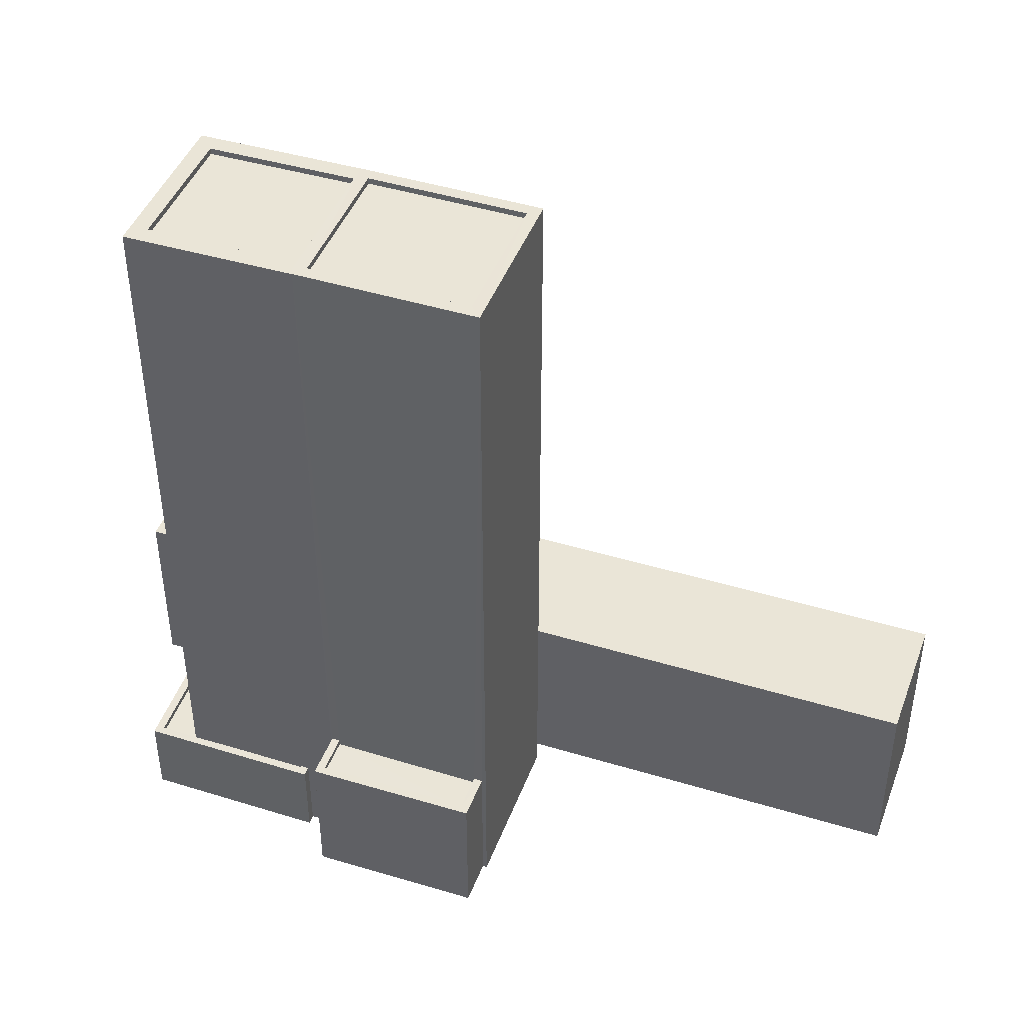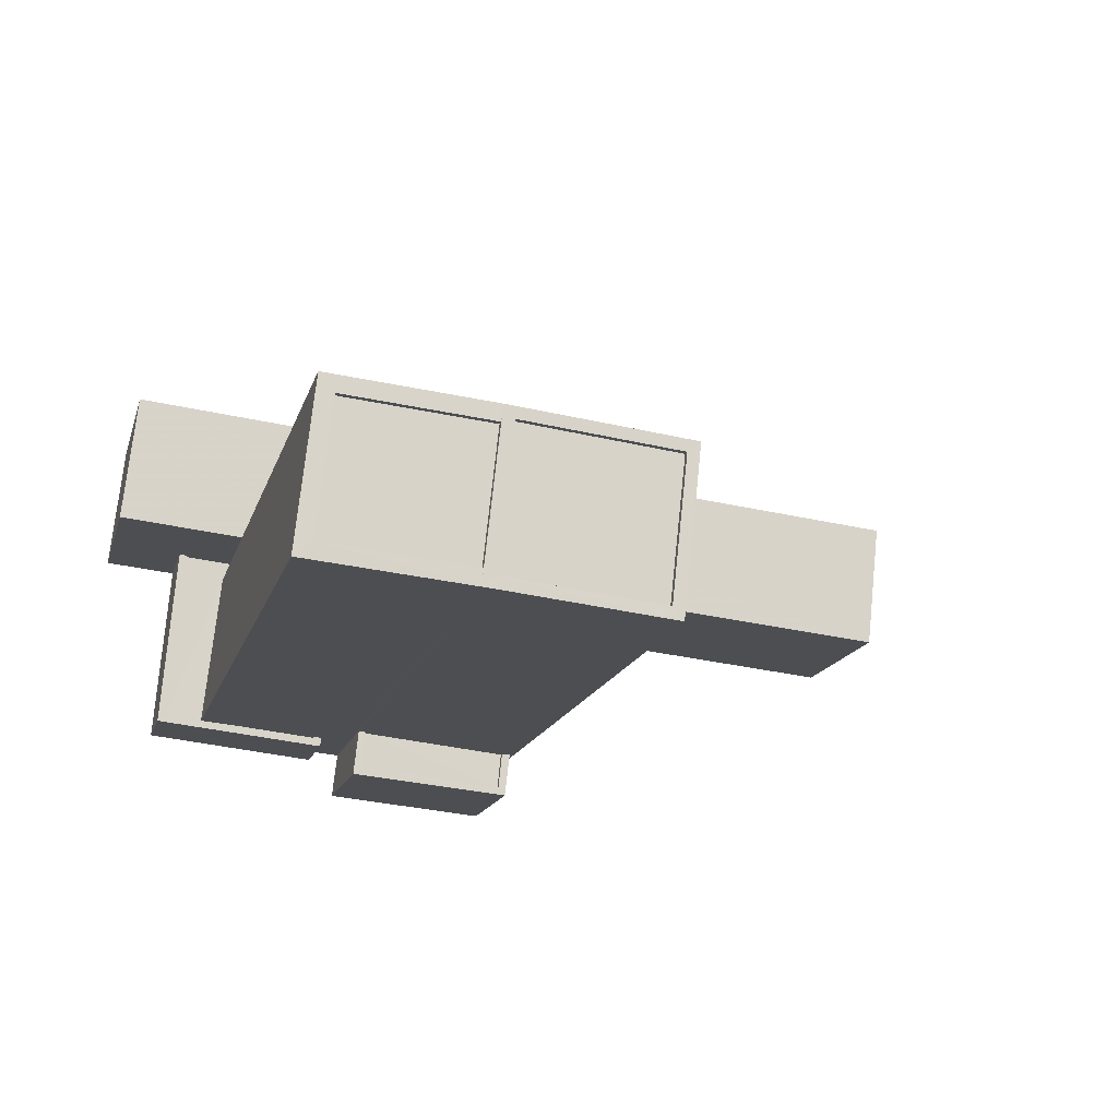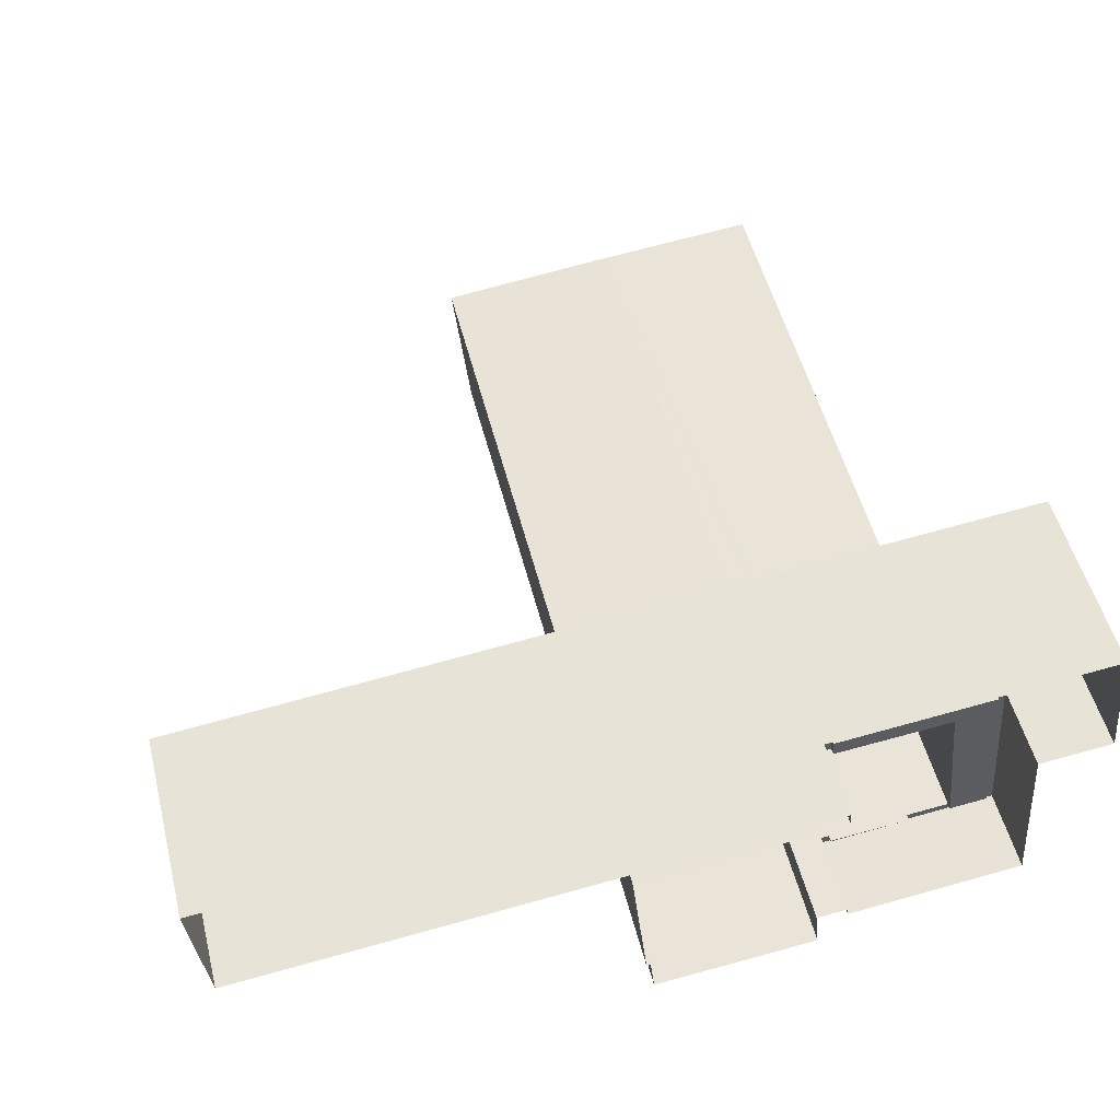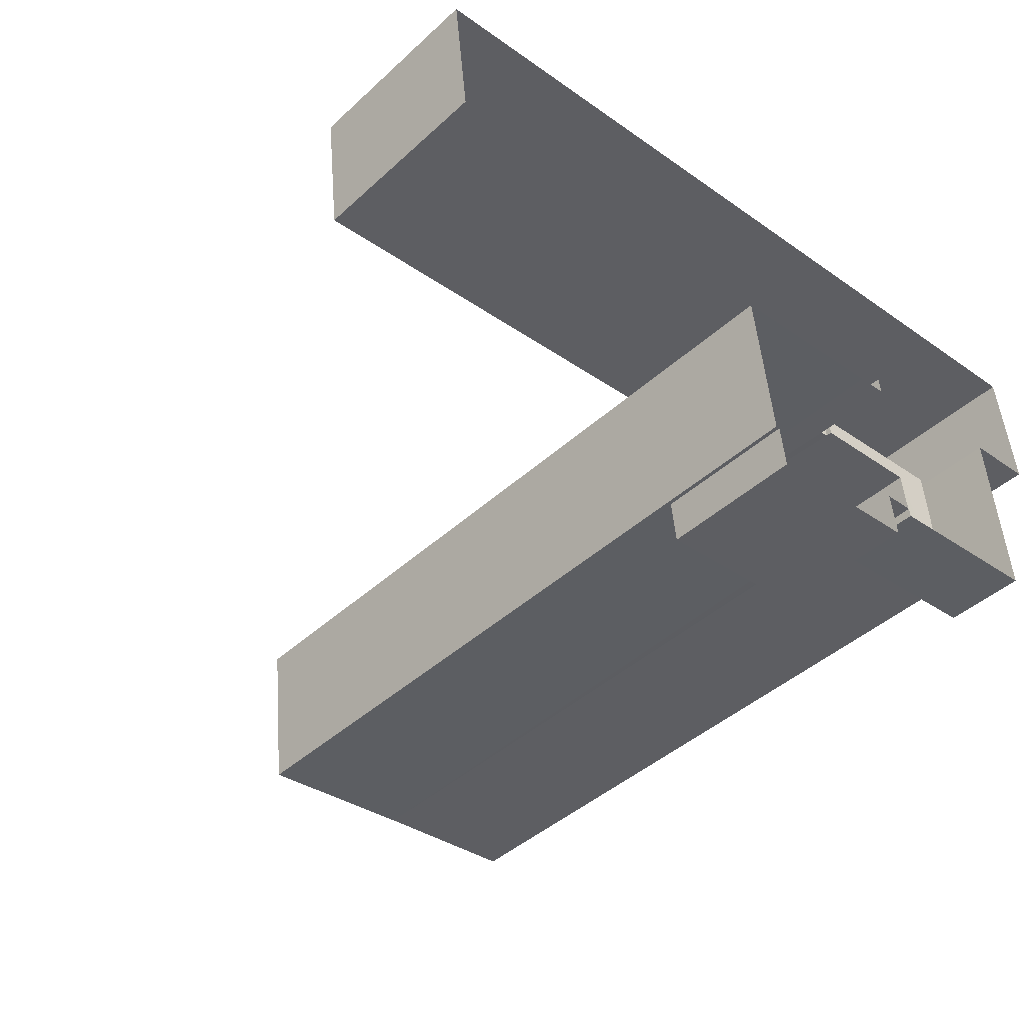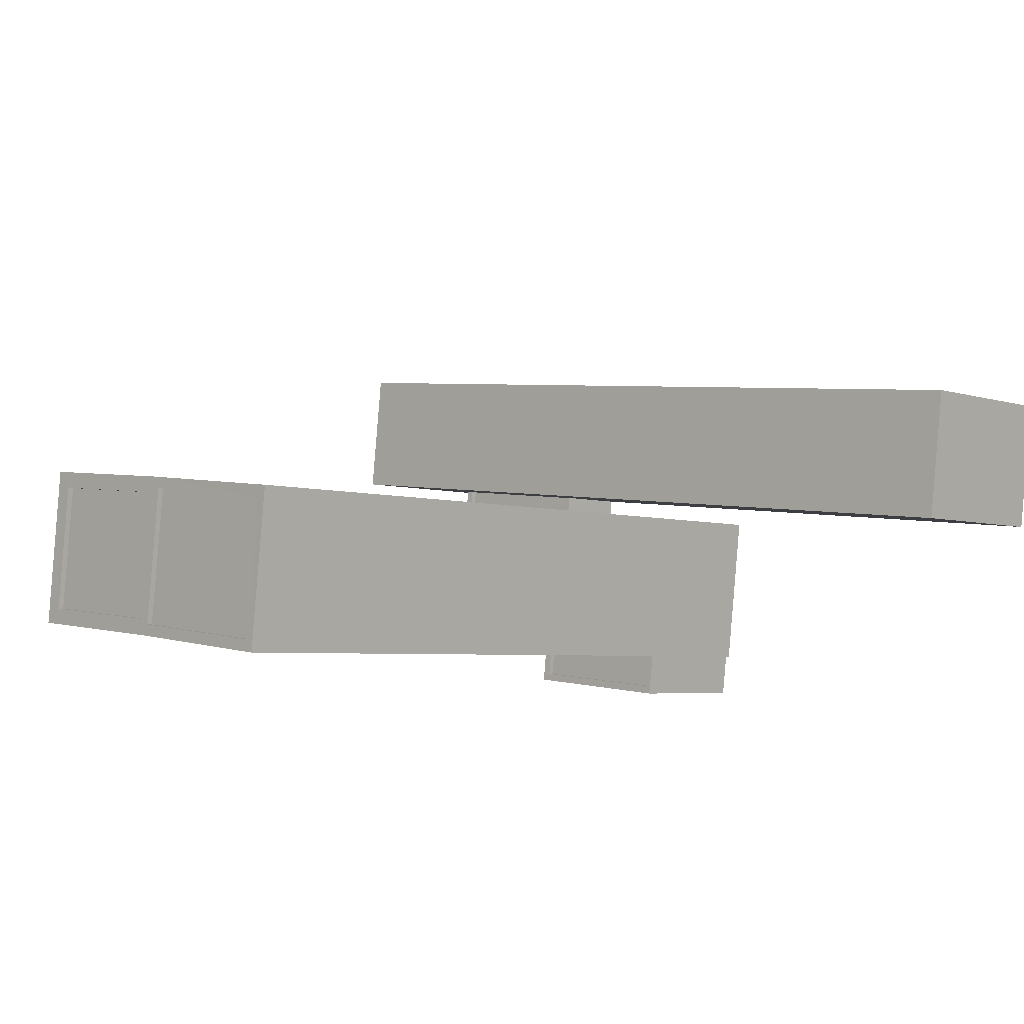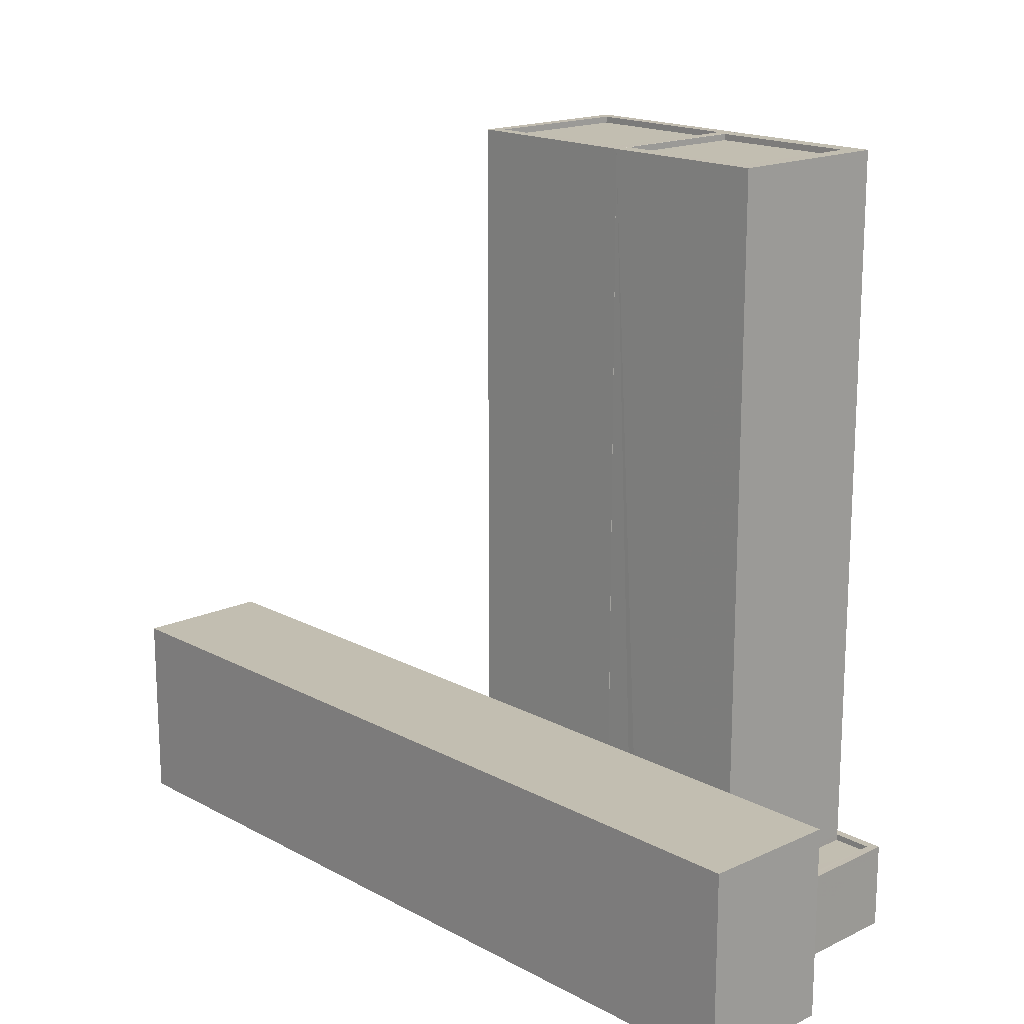
<metadata>
{"format":"obj","ext":"obj","renderer":"f3d","projection":"perspective","resolution":1024,"background":"white","views":[{"elev":44.4,"azim":13.7,"up":"+Z"},{"elev":-15.6,"azim":-14.5,"up":"+Y"},{"elev":52.1,"azim":165.9,"up":"+Y"},{"elev":-43.2,"azim":137.1,"up":"+Y"},{"elev":-4.3,"azim":42.6,"up":"+Y"},{"elev":17.1,"azim":-138.8,"up":"+Z"}]}
</metadata>
<code>
v -8.896e+04 -9.945e+04 8.261
v -8.896e+04 -9.945e+04 8.261
v -8.897e+04 -9.945e+04 8.262
v -8.896e+04 -9.945e+04 8.261
v -8.896e+04 -9.945e+04 8.261
v -8.895e+04 -9.945e+04 8.261
v -8.897e+04 -9.944e+04 8.261
v -8.897e+04 -9.944e+04 8.261
v -8.897e+04 -9.944e+04 8.261
v -8.896e+04 -9.944e+04 8.261
v -8.896e+04 -9.945e+04 8.261
v -8.896e+04 -9.945e+04 8.261
v -8.894e+04 -9.945e+04 8.26
v -8.896e+04 -9.944e+04 8.261
v -8.894e+04 -9.944e+04 8.26
v -8.896e+04 -9.944e+04 8.261
v -8.895e+04 -9.944e+04 8.261
v -8.895e+04 -9.945e+04 8.261
v -8.895e+04 -9.945e+04 8.261
v -8.896e+04 -9.944e+04 8.261
v -8.896e+04 -9.944e+04 11.8
v -8.896e+04 -9.944e+04 11.8
v -8.896e+04 -9.944e+04 11.8
v -8.896e+04 -9.944e+04 11.8
v -8.897e+04 -9.944e+04 16.24
v -8.897e+04 -9.944e+04 16.24
v -8.894e+04 -9.945e+04 16.24
v -8.894e+04 -9.944e+04 16.24
v -8.896e+04 -9.944e+04 40.87
v -8.896e+04 -9.944e+04 40.87
v -8.897e+04 -9.944e+04 40.87
v -8.896e+04 -9.945e+04 40.87
v -8.896e+04 -9.945e+04 40.87
v -8.896e+04 -9.945e+04 40.87
v -8.897e+04 -9.944e+04 40.87
v -8.897e+04 -9.945e+04 40.87
v -8.897e+04 -9.945e+04 40.87
v -8.896e+04 -9.945e+04 40.87
v -8.896e+04 -9.945e+04 40.88
v -8.896e+04 -9.944e+04 40.88
v -8.896e+04 -9.944e+04 40.88
v -8.896e+04 -9.945e+04 40.88
v -8.896e+04 -9.945e+04 14.16
v -8.896e+04 -9.945e+04 14.16
v -8.895e+04 -9.945e+04 14.16
v -8.895e+04 -9.945e+04 14.16
v -8.896e+04 -9.945e+04 40.62
v -8.897e+04 -9.944e+04 40.62
v -8.897e+04 -9.945e+04 40.62
v -8.896e+04 -9.944e+04 40.62
v -8.896e+04 -9.945e+04 11.8
v -8.896e+04 -9.945e+04 11.8
v -8.896e+04 -9.945e+04 11.8
v -8.896e+04 -9.945e+04 11.8
v -8.897e+04 -9.944e+04 11.8
v -8.897e+04 -9.944e+04 11.8
v -8.897e+04 -9.945e+04 11.8
v -8.897e+04 -9.945e+04 11.8
v -8.897e+04 -9.945e+04 11.8
v -8.897e+04 -9.945e+04 11.8
v -8.897e+04 -9.945e+04 11.8
v -8.896e+04 -9.945e+04 11.55
v -8.897e+04 -9.945e+04 11.55
v -8.896e+04 -9.945e+04 11.55
v -8.895e+04 -9.945e+04 40.63
v -8.895e+04 -9.945e+04 40.63
v -8.896e+04 -9.944e+04 40.63
v -8.896e+04 -9.945e+04 40.63
v -8.895e+04 -9.945e+04 40.88
v -8.895e+04 -9.945e+04 40.88
v -8.895e+04 -9.944e+04 40.88
v -8.895e+04 -9.945e+04 40.88
v -8.896e+04 -9.945e+04 14.41
v -8.896e+04 -9.945e+04 14.41
v -8.896e+04 -9.945e+04 14.41
v -8.896e+04 -9.945e+04 14.41
v -8.895e+04 -9.945e+04 14.41
v -8.895e+04 -9.945e+04 14.41
v -8.895e+04 -9.945e+04 14.41
v -8.895e+04 -9.945e+04 14.41
v -8.896e+04 -9.944e+04 11.55
v -8.896e+04 -9.944e+04 11.55
v -8.897e+04 -9.944e+04 11.55
v -8.897e+04 -9.945e+04 11.55
v -8.897e+04 -9.945e+04 11.55
v -8.897e+04 -9.944e+04 11.55
f 1 2 3
f 4 5 6
f 7 8 9
f 10 3 7
f 11 1 12
f 13 14 15
f 15 14 9
f 12 16 5
f 17 18 19
f 6 5 19
f 17 16 20
f 10 7 14
f 16 1 10
f 1 3 10
f 14 7 9
f 1 16 12
f 5 16 19
f 17 19 16
f 21 22 23
f 21 24 22
f 25 26 27
f 28 25 27
f 29 30 31
f 32 33 34
f 30 35 31
f 34 33 36
f 37 35 36
f 33 38 37
f 31 35 37
f 33 37 36
f 39 40 41
f 42 39 41
f 43 44 45
f 46 43 45
f 47 48 49
f 47 50 48
f 51 52 53
f 54 51 53
f 55 56 57
f 54 58 59
f 57 56 59
f 54 53 58
f 60 61 57
f 58 60 59
f 60 57 59
f 62 63 64
f 65 66 67
f 68 65 67
f 42 69 39
f 41 70 71
f 40 70 41
f 70 69 71
f 39 69 72
f 72 69 70
f 73 74 75
f 75 74 76
f 77 78 79
f 78 74 73
f 77 79 80
f 78 77 74
f 81 82 83
f 84 83 85
f 85 83 86
f 83 82 86
f 20 71 17
f 20 41 71
f 14 13 21
f 13 27 21
f 7 56 8
f 21 27 26
f 86 82 24
f 8 56 26
f 24 21 26
f 55 86 24
f 56 55 26
f 55 24 26
f 46 45 77
f 80 46 77
f 27 13 15
f 28 27 15
f 70 66 65
f 72 70 65
f 40 68 67
f 40 39 68
f 51 54 2
f 1 51 2
f 52 64 53
f 52 62 64
f 72 65 68
f 39 72 68
f 50 31 48
f 50 29 31
f 16 10 23
f 16 23 30
f 30 22 35
f 81 83 22
f 22 83 35
f 23 22 30
f 7 3 59
f 56 7 59
f 70 67 66
f 70 40 67
f 78 4 6
f 78 73 4
f 76 74 44
f 43 76 44
f 71 18 17
f 71 69 18
f 32 34 11
f 12 32 11
f 26 9 8
f 26 25 9
f 55 57 85
f 86 55 85
f 31 49 48
f 31 37 49
f 16 30 20
f 33 42 38
f 50 47 38
f 20 30 41
f 29 42 41
f 50 38 29
f 30 29 41
f 38 42 29
f 79 78 6
f 19 79 6
f 77 45 44
f 74 77 44
f 38 49 37
f 38 47 49
f 82 81 22
f 24 82 22
f 60 58 36
f 51 1 11
f 52 63 62
f 58 63 52
f 36 58 34
f 51 11 34
f 52 51 34
f 58 52 34
f 63 53 64
f 63 58 53
f 28 15 9
f 25 28 9
f 21 23 10
f 14 21 10
f 59 3 2
f 54 59 2
f 83 84 61
f 83 61 35
f 61 36 35
f 61 60 36
f 75 4 73
f 75 5 4
f 19 18 79
f 18 69 79
f 12 5 75
f 32 69 42
f 43 46 80
f 32 42 33
f 43 80 76
f 75 76 32
f 12 75 32
f 79 69 80
f 80 69 32
f 76 80 32
f 84 85 57
f 61 84 57

</code>
